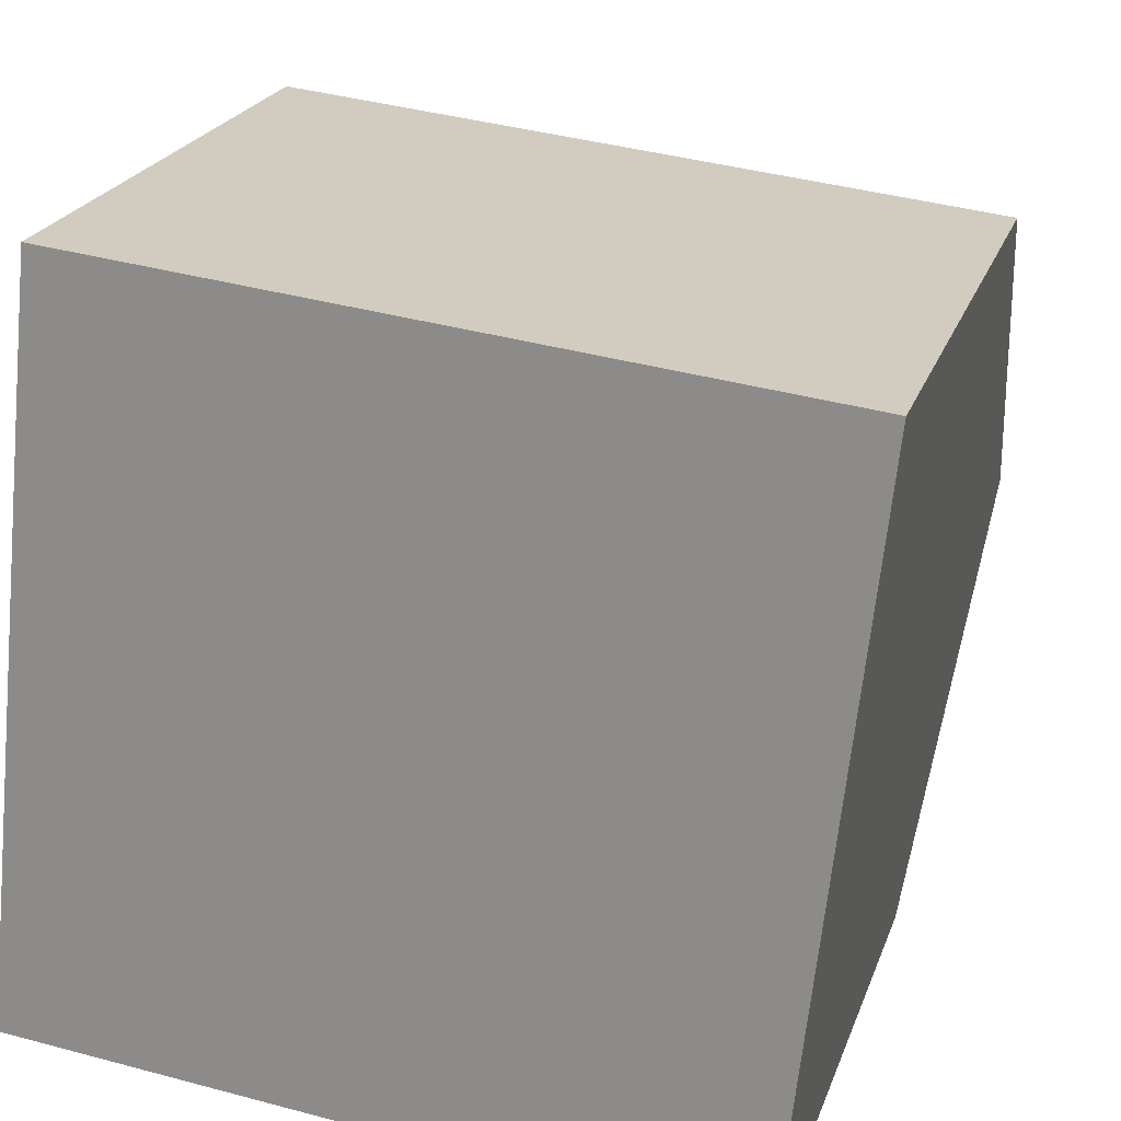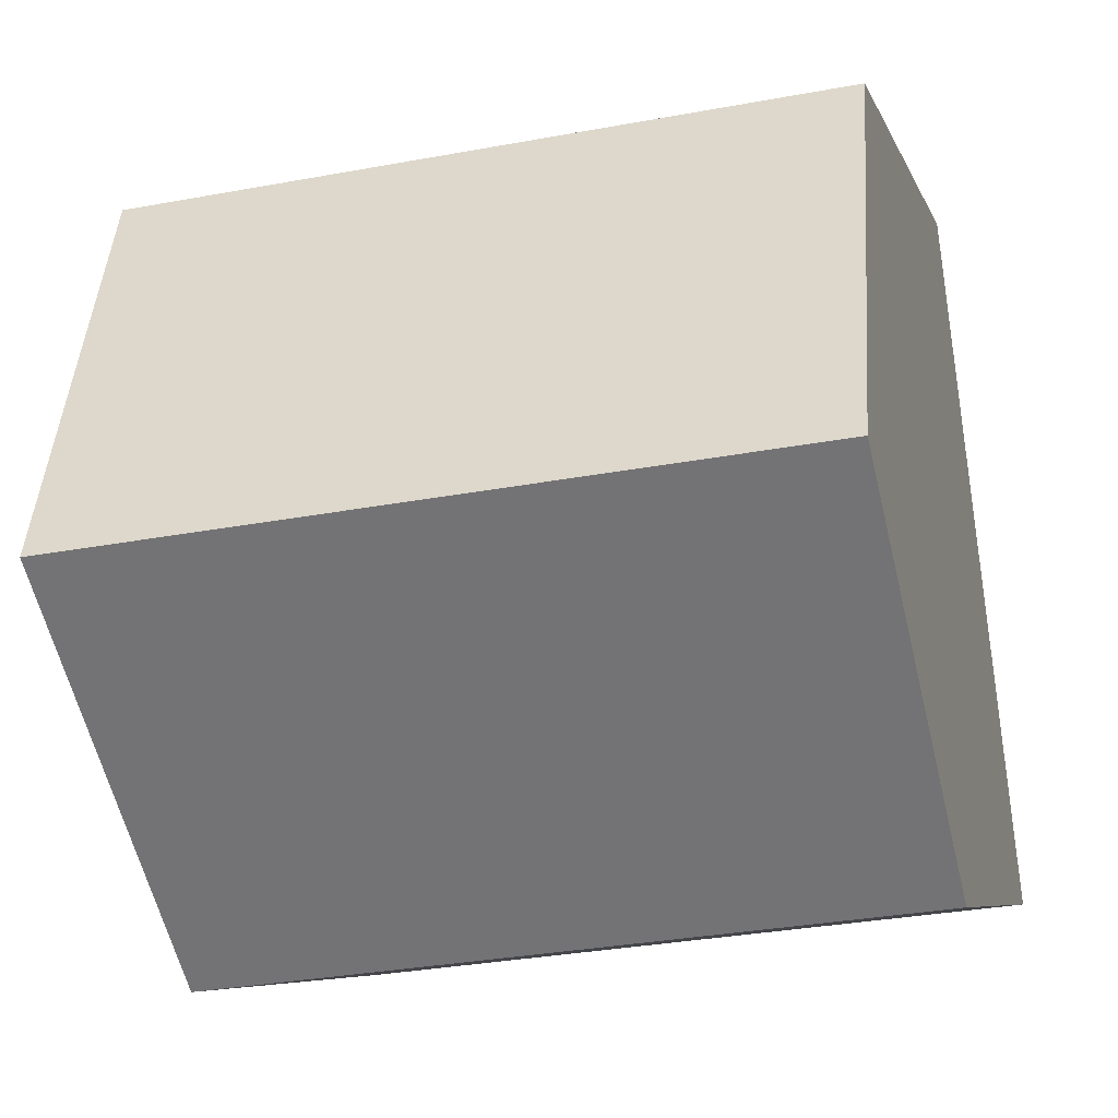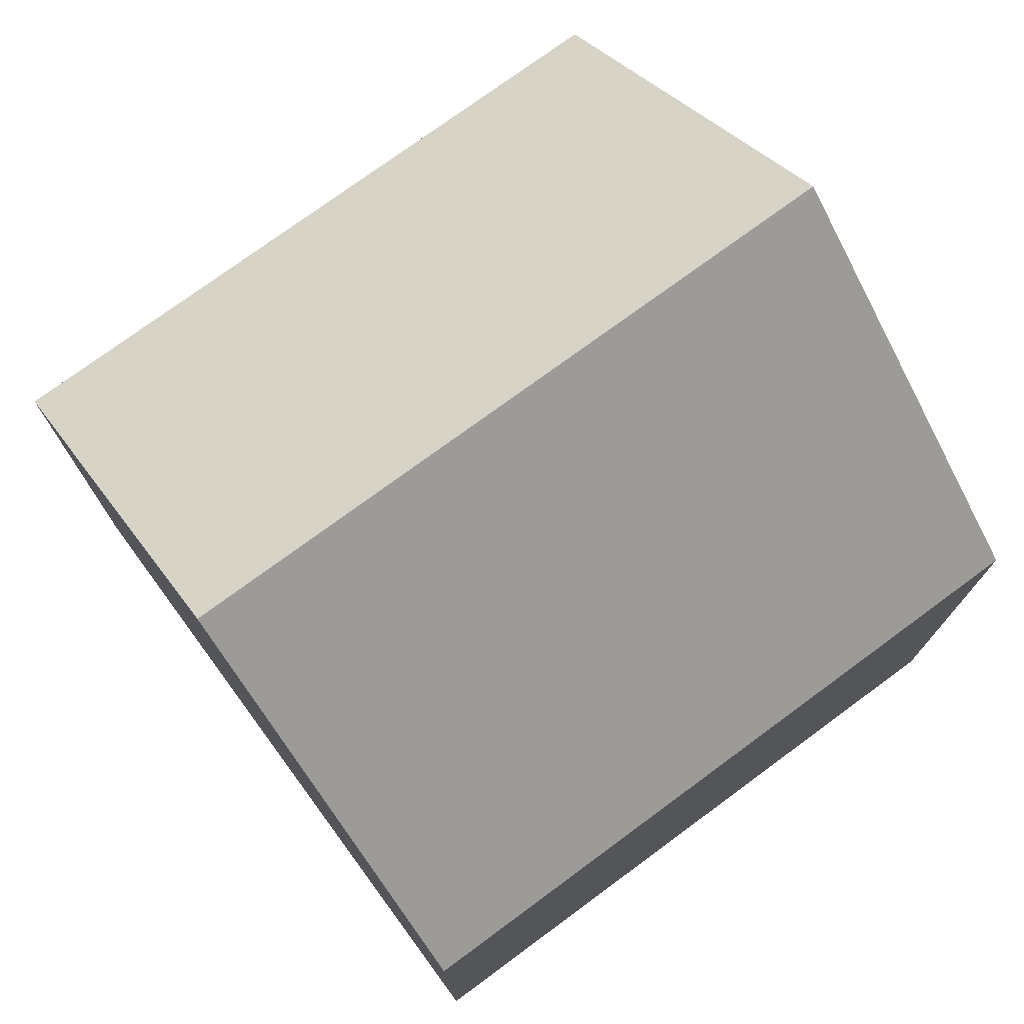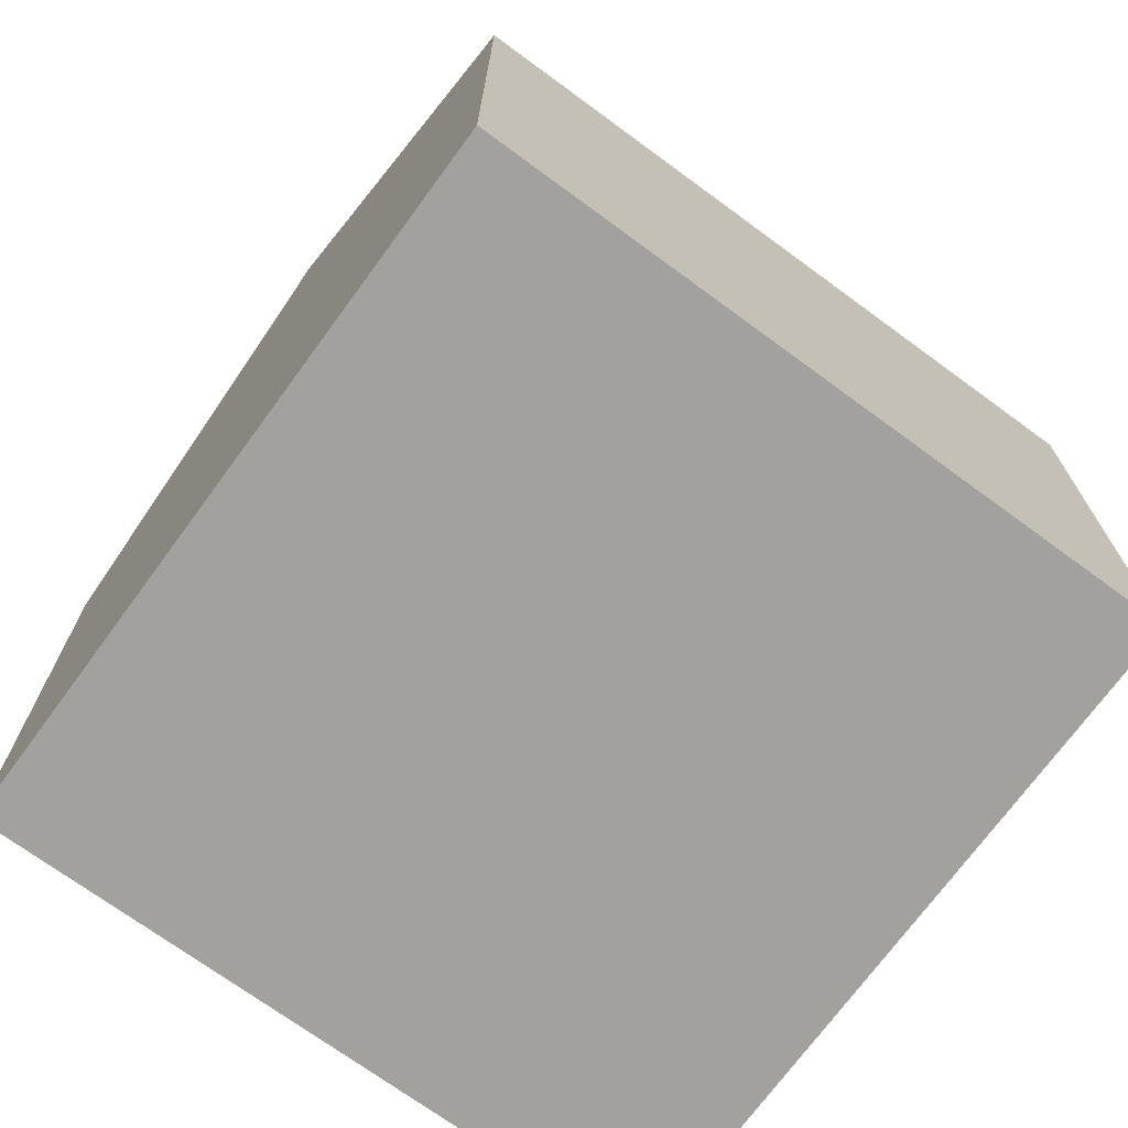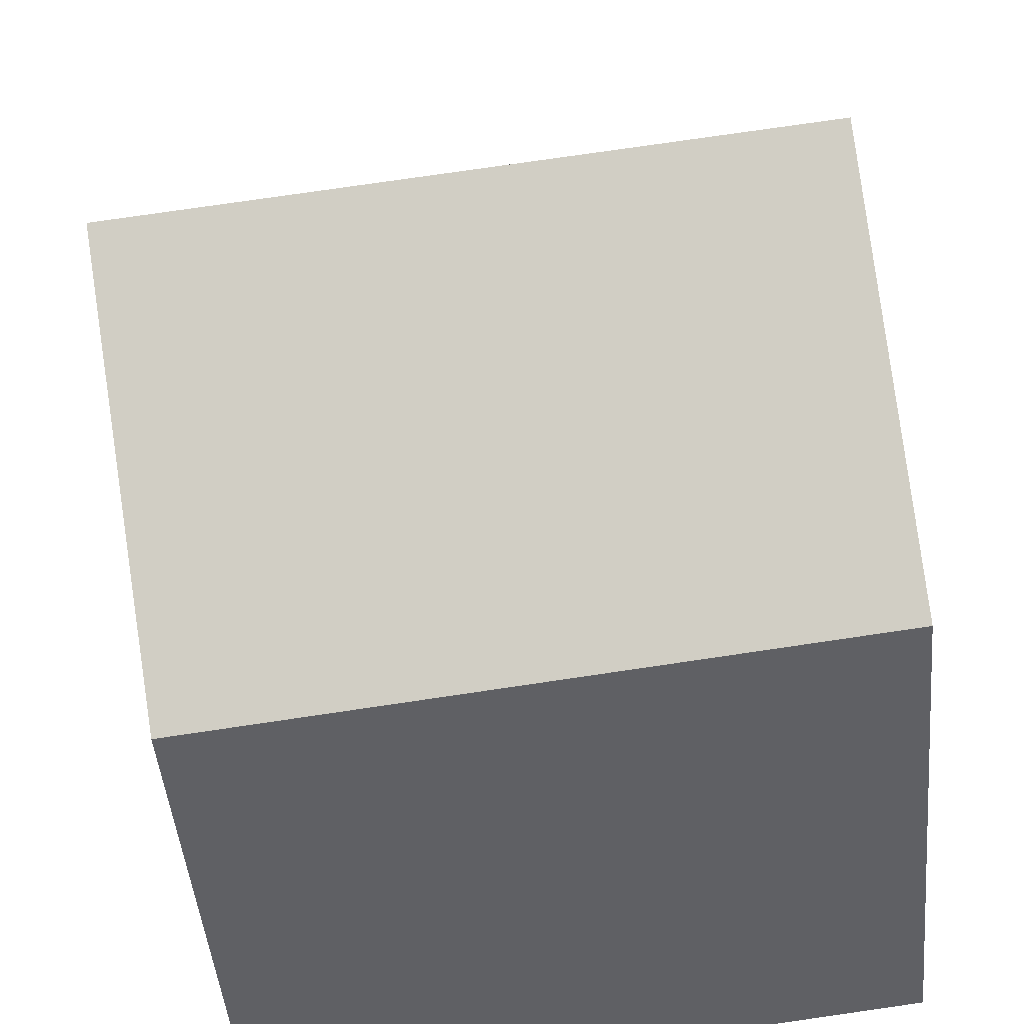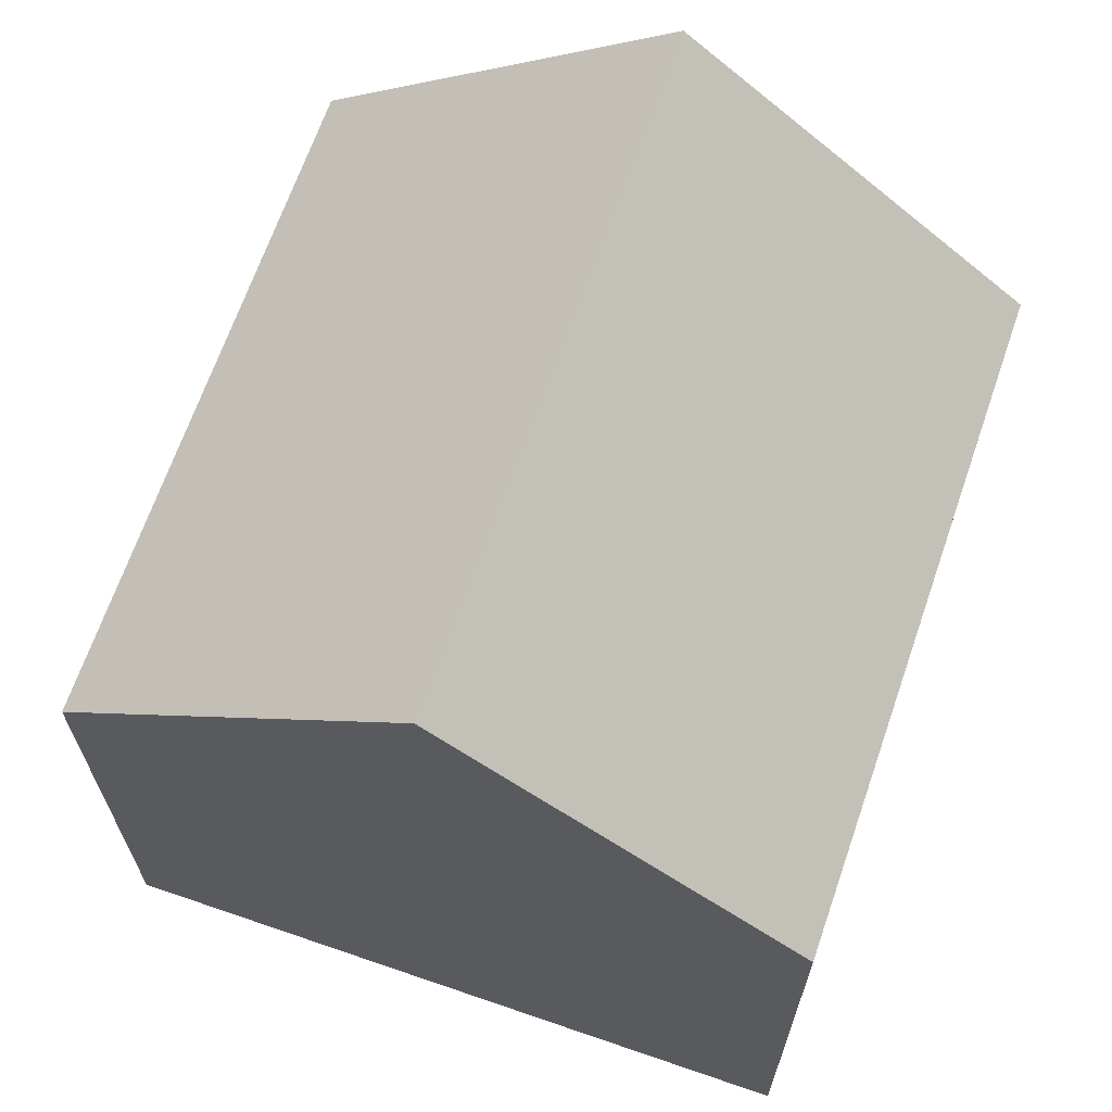
<metadata>
{"format":"obj","ext":"obj","renderer":"f3d","projection":"perspective","resolution":1024,"background":"white","views":[{"elev":22.0,"azim":16.4,"up":"+Z"},{"elev":-6.5,"azim":-166.2,"up":"+Z"},{"elev":76.0,"azim":149.9,"up":"+Y"},{"elev":-72.1,"azim":150.0,"up":"+Y"},{"elev":-46.3,"azim":-174.8,"up":"+Z"},{"elev":66.8,"azim":-64.8,"up":"+Y"}]}
</metadata>
<code>
v  13.3 15.59 5.154
v  1.41 10.18 13.03
v  14.02 10.18 11.68
v  0.704 15.59 6.503
v  0 10.2 6.245e-16
v  12.59 10.17 -1.387
v  0 0 0
v  1.41 -7.977e-16 13.03
v  0.704 -3.982e-16 6.503
v  14.02 -7.151e-16 11.68
v  12.59 8.493e-17 -1.387
v  13.3 -3.156e-16 5.154
g defaultobject
f 1 2 3
f 2 1 4
f 5 1 6
f 1 5 4
f 5 2 4
f 2 5 7
f 2 7 8
f 8 7 9
f 8 3 2
f 3 8 10
f 3 6 1
f 6 3 10
f 6 10 11
f 11 10 12
f 6 7 5
f 7 6 11
f 9 10 8
f 10 9 7
f 10 7 12
f 12 7 11

</code>
